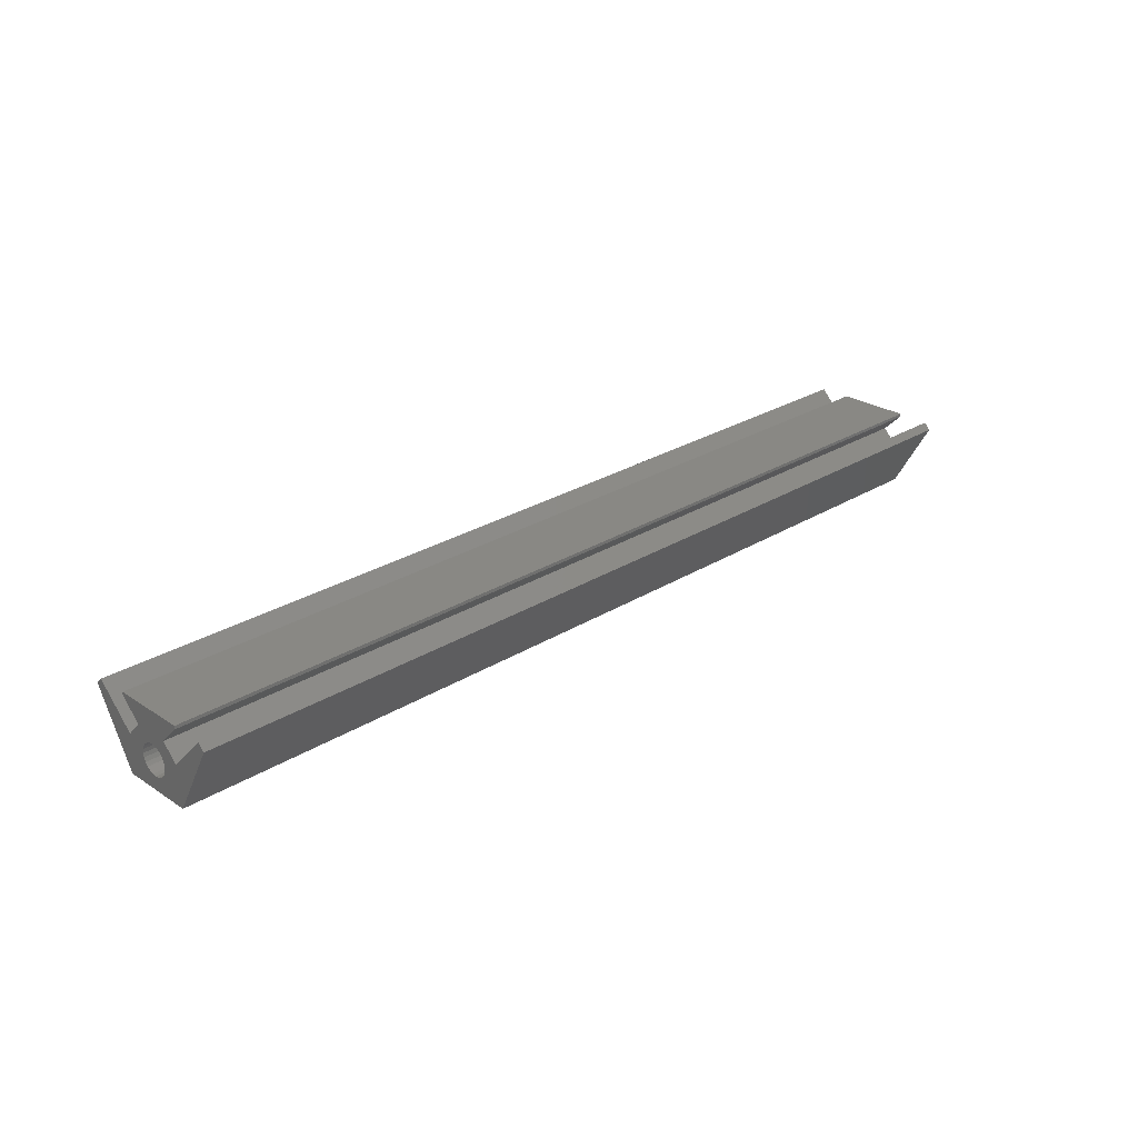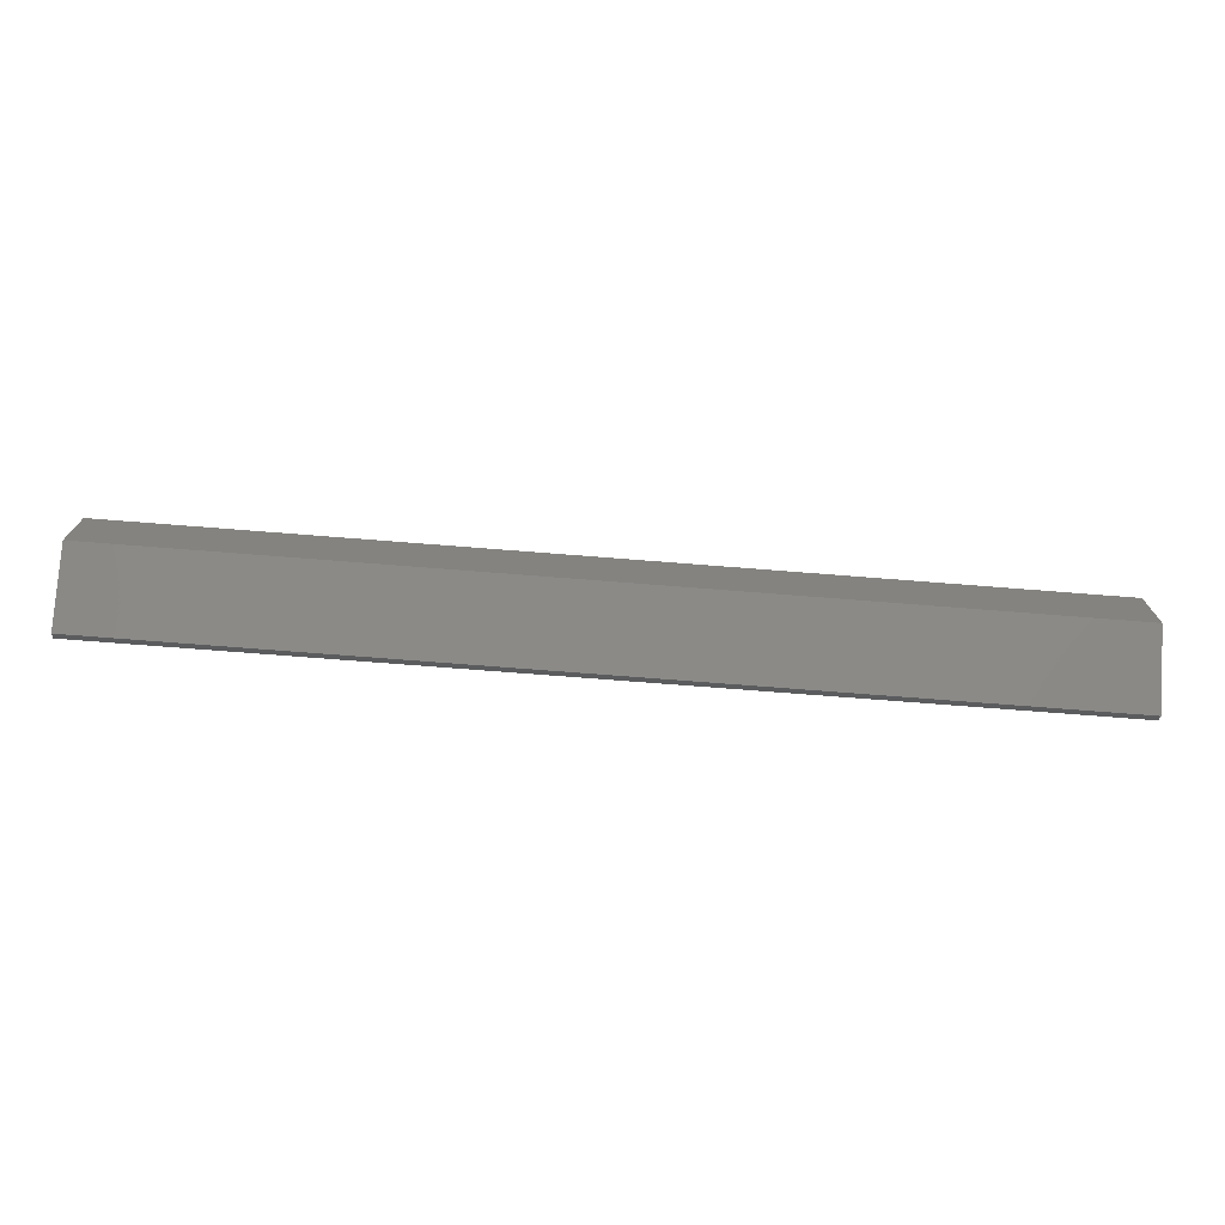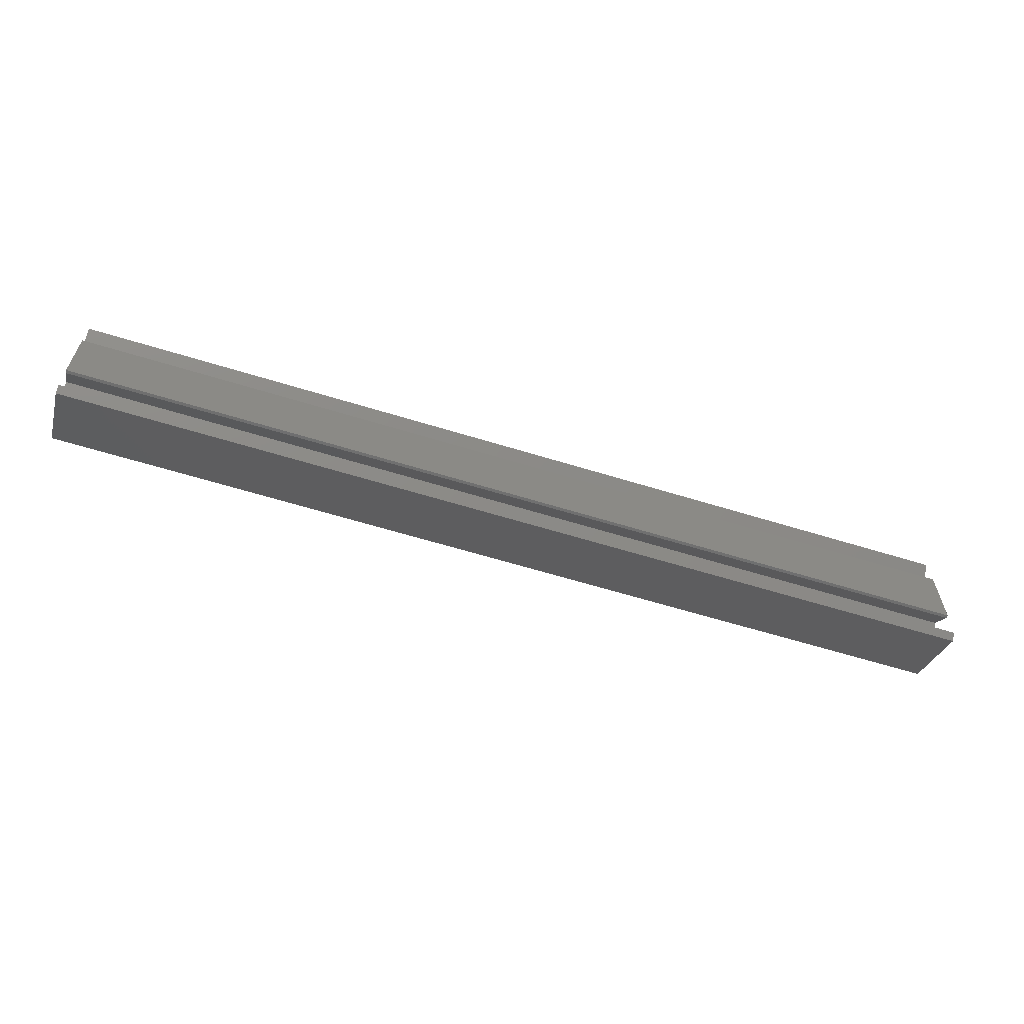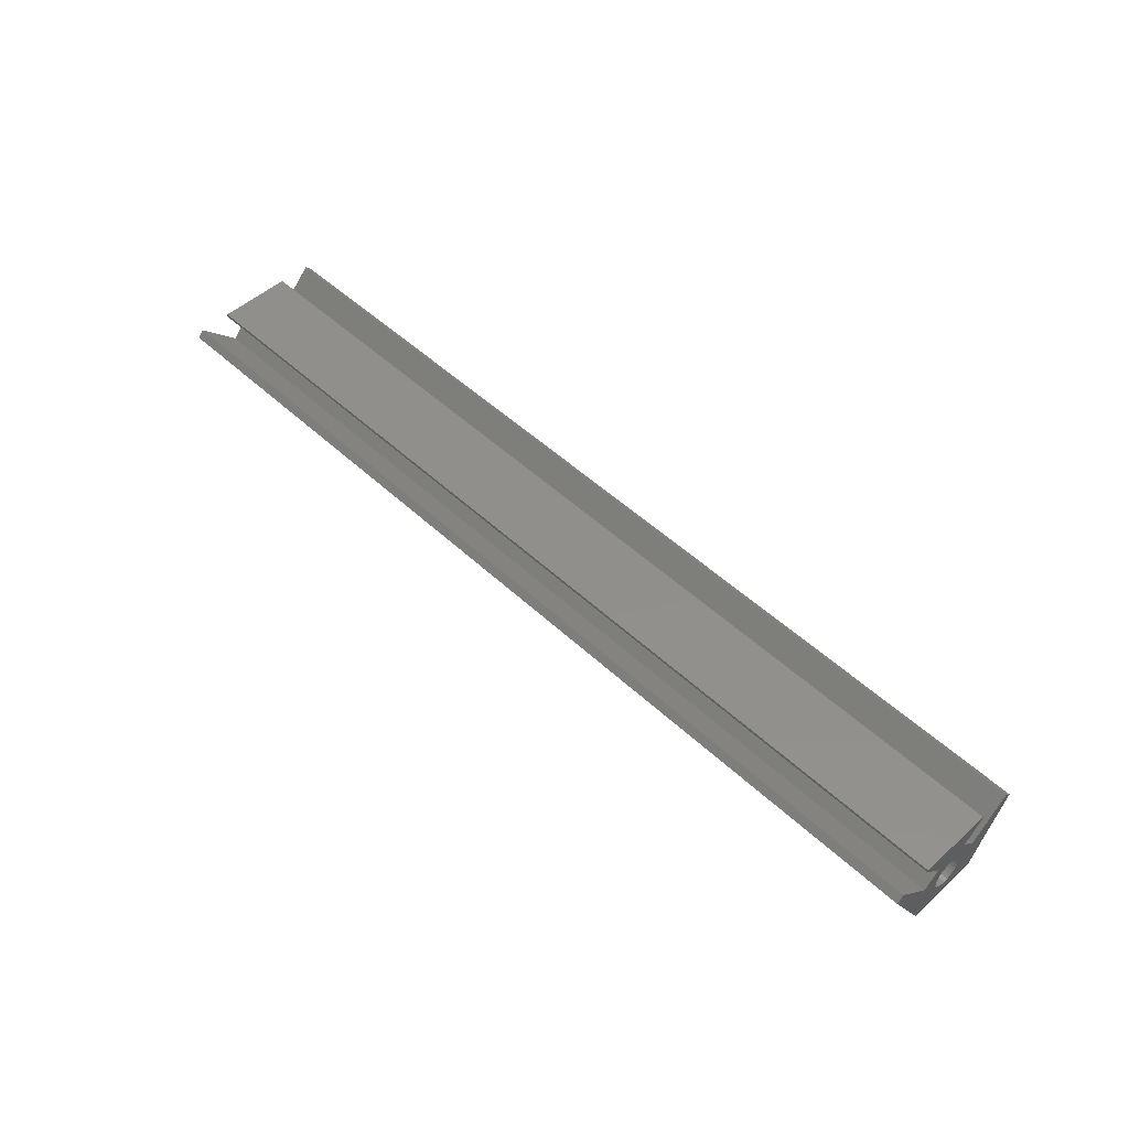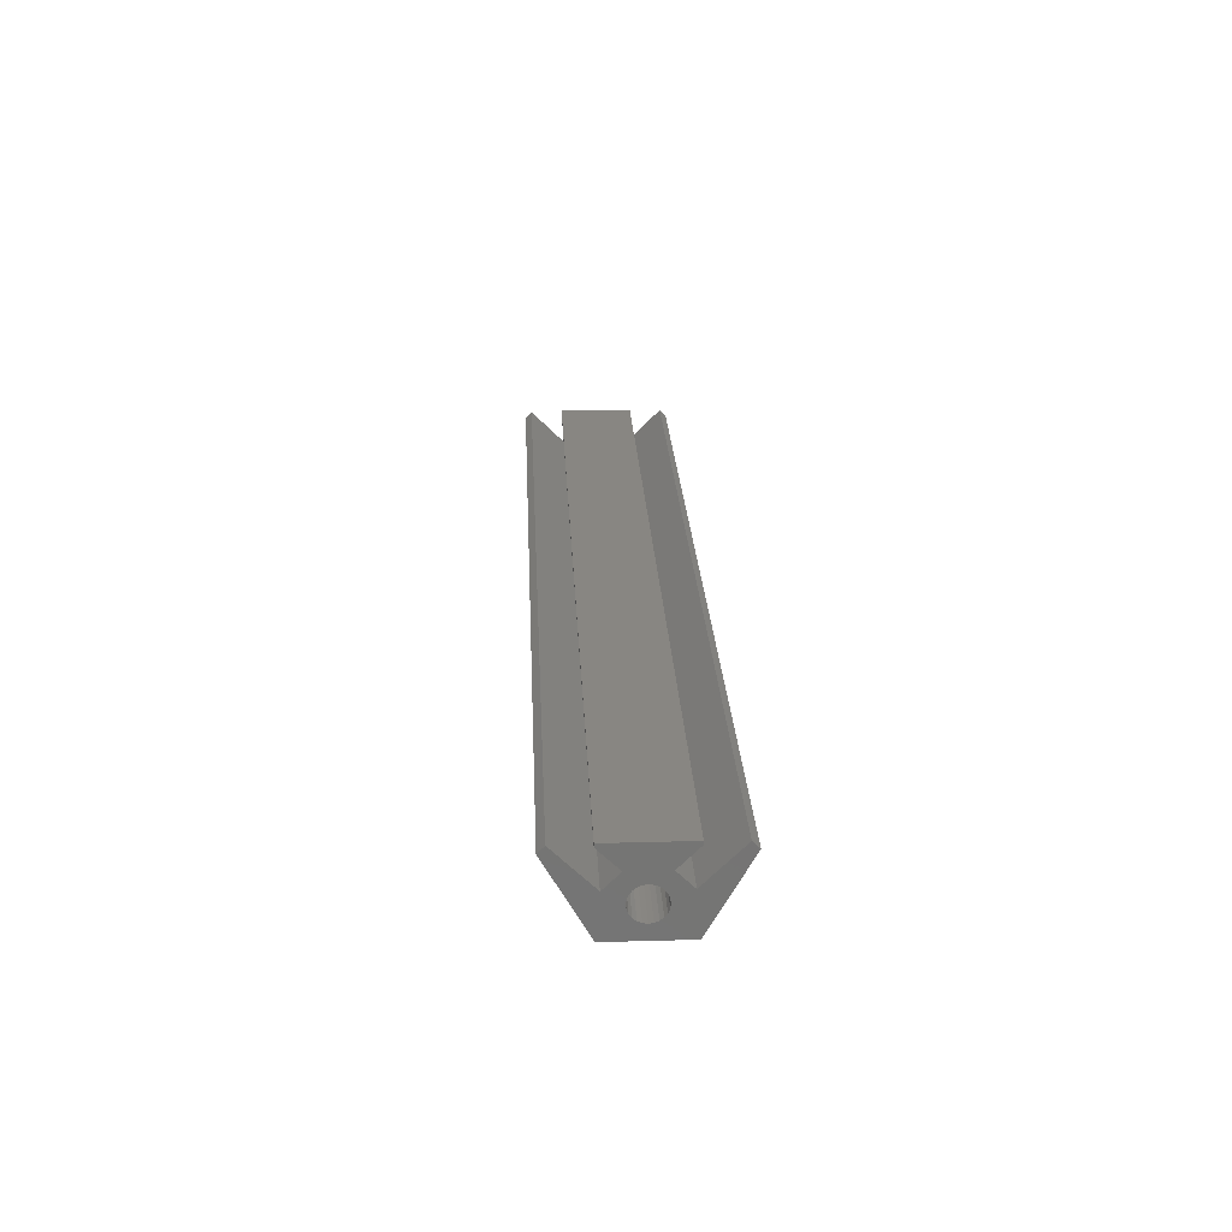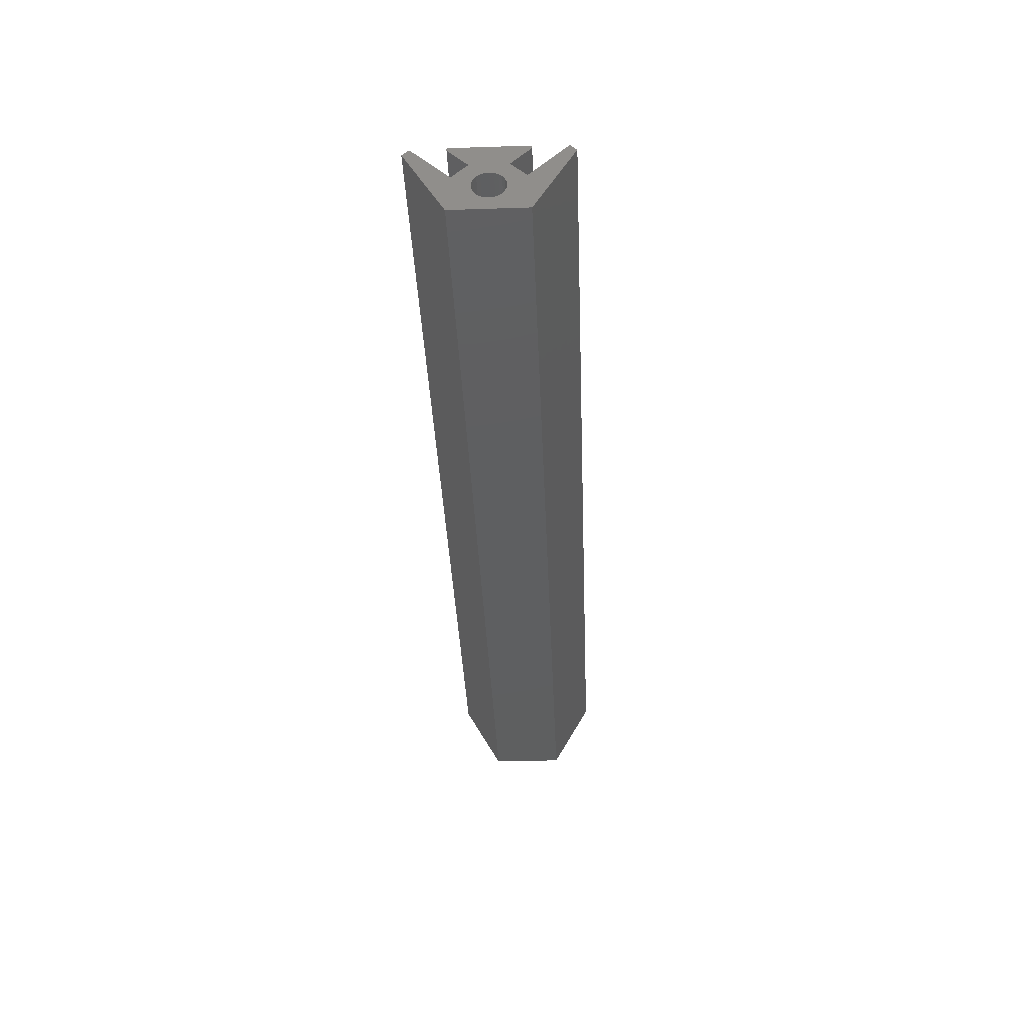
<metadata>
{"format":"stl","ext":"stl","renderer":"f3d","projection":"perspective","resolution":1024,"background":"white","views":[{"elev":26.5,"azim":-44.3,"up":"+Z"},{"elev":-72.6,"azim":175.5,"up":"+Y"},{"elev":-61.4,"azim":-17.5,"up":"+Y"},{"elev":50.7,"azim":45.5,"up":"+Z"},{"elev":23.6,"azim":-92.7,"up":"+Z"},{"elev":-37.4,"azim":92.4,"up":"+Z"}]}
</metadata>
<code>
# stl→obj: 124 verts, 244 faces
v 145 500.6 11.88
v -6.768e-14 506.3 6.223
v -6.768e-14 500.6 11.88
v 145 506.3 6.223
v -6.768e-14 505.7 4.78e-13
v 145 517 1.018e-12
v 145 505.7 -1.41e-13
v -6.768e-14 517 1.096e-12
v -6.768e-14 522.1 11.88
v 145 516.5 6.223
v 145 522.1 11.88
v -6.768e-14 516.5 6.223
v 145 523.1 10.89
v -6.768e-14 523.1 10.89
v 145 517.1 12.02
v -6.768e-14 505.6 12.02
v 145 505.6 12.02
v -6.768e-14 517.1 12.02
v 145 509.7 2.845
v 145 499.6 10.89
v 145 510.2 2.462
v 145 510.7 2.22
v 145 511.4 2.136
v 145 512 2.215
v 145 512.6 2.452
v 145 513.1 2.832
v 145 513.4 3.327
v 145 513.7 3.905
v 145 513.8 4.526
v 145 513.7 5.147
v 145 513.4 5.727
v 145 513.1 6.226
v 145 509 4.545
v 145 508.6 8.556
v 145 509 3.924
v 145 509.3 3.344
v 145 509 5.166
v 145 509.3 5.744
v 145 509.7 6.239
v 145 510.2 6.619
v 145 510.8 6.856
v 145 505.6 11.52
v 145 511.4 6.936
v 145 512 6.851
v 145 514.1 8.556
v 145 512.6 6.609
v 145 517.1 11.52
v 125 510.2 2.462
v 125 509.3 3.344
v 125 509.7 2.845
v 125 510.7 2.22
v 125 509 3.924
v 125 511.4 2.136
v 125 509 4.545
v 125 512 2.215
v 125 509 5.166
v 125 512.6 2.452
v 125 509.3 5.744
v 125 513.1 2.832
v 125 509.7 6.239
v 125 513.4 3.327
v 125 510.2 6.619
v 125 513.7 3.905
v 125 510.8 6.856
v 125 513.8 4.526
v 125 511.4 6.936
v 125 513.7 5.147
v 125 512 6.851
v 125 513.4 5.727
v 125 512.6 6.609
v 125 513.1 6.226
v 20 509.3 3.336
v 20 510.2 2.457
v 20 509.7 2.838
v 20 509 3.914
v 20 510.7 2.217
v 20 509 4.536
v 20 511.4 2.136
v 20 509 5.157
v 20 512 2.217
v 20 512.6 2.457
v 20 509.3 5.736
v 20 509.7 6.233
v 20 513.1 2.838
v 20 513.4 3.336
v 20 510.2 6.614
v 20 510.7 6.854
v 20 513.7 3.914
v 20 513.8 4.536
v 20 511.4 6.936
v 20 512 6.854
v 20 513.7 5.157
v 20 513.4 5.736
v 20 512.6 6.614
v 20 513.1 6.233
v -6.768e-14 512 2.217
v -6.768e-14 511.4 2.136
v -6.768e-14 510.7 2.217
v -6.768e-14 510.2 2.457
v -6.768e-14 509.7 2.838
v -6.768e-14 509.3 3.336
v -6.768e-14 509 3.914
v -6.768e-14 509 4.536
v -6.768e-14 509 5.157
v -6.768e-14 509.3 5.736
v -6.768e-14 509.7 6.233
v -6.768e-14 510.2 6.614
v -6.768e-14 510.7 6.854
v -6.768e-14 511.4 6.936
v -6.768e-14 512 6.854
v -6.768e-14 512.6 6.614
v -6.768e-14 513.1 6.233
v -6.768e-14 513.4 5.736
v -6.768e-14 513.7 5.157
v -6.768e-14 513.8 4.536
v -6.768e-14 513.7 3.914
v -6.768e-14 513.4 3.336
v -6.768e-14 513.1 2.838
v -6.768e-14 512.6 2.457
v -6.768e-14 508.6 8.556
v -6.768e-14 505.6 11.52
v -6.768e-14 514.1 8.556
v -6.768e-14 517.1 11.52
v -6.768e-14 499.6 10.89
f 1 2 3
f 2 1 4
f 5 6 7
f 6 5 8
f 9 10 11
f 10 9 12
f 8 13 6
f 13 8 14
f 15 16 17
f 16 15 18
f 7 19 20
f 19 7 21
f 21 7 22
f 22 7 6
f 20 19 4
f 20 4 1
f 22 6 23
f 23 6 24
f 24 6 25
f 25 6 26
f 26 6 27
f 27 6 28
f 28 6 13
f 28 13 10
f 28 10 29
f 29 10 30
f 30 10 31
f 31 10 32
f 10 13 11
f 4 33 34
f 33 4 35
f 35 4 36
f 36 4 19
f 34 33 37
f 34 37 38
f 34 38 39
f 34 39 40
f 34 40 41
f 34 41 42
f 42 41 17
f 17 41 43
f 17 43 15
f 15 43 44
f 15 44 45
f 45 44 46
f 45 46 32
f 45 32 10
f 15 45 47
f 48 49 50
f 49 48 51
f 49 51 52
f 52 51 53
f 52 53 54
f 54 53 55
f 54 55 56
f 56 55 57
f 56 57 58
f 58 57 59
f 58 59 60
f 60 59 61
f 60 61 62
f 62 61 63
f 62 63 64
f 64 63 65
f 64 65 66
f 66 65 67
f 66 67 68
f 68 67 69
f 68 69 70
f 70 69 71
f 61 26 27
f 26 61 59
f 63 27 28
f 27 63 61
f 65 28 29
f 28 65 63
f 65 30 67
f 30 65 29
f 67 31 69
f 31 67 30
f 69 32 71
f 32 69 31
f 71 46 70
f 46 71 32
f 68 46 44
f 46 68 70
f 68 43 66
f 43 68 44
f 64 43 41
f 43 64 66
f 62 41 40
f 41 62 64
f 60 40 39
f 40 60 62
f 58 39 38
f 39 58 60
f 56 38 37
f 38 56 58
f 54 37 33
f 37 54 56
f 35 54 33
f 54 35 52
f 36 52 35
f 52 36 49
f 36 50 49
f 50 36 19
f 21 50 19
f 50 21 48
f 22 48 21
f 48 22 51
f 23 51 22
f 51 23 53
f 55 23 24
f 23 55 53
f 57 24 25
f 24 57 55
f 59 25 26
f 25 59 57
f 72 73 74
f 73 72 75
f 73 75 76
f 76 75 77
f 76 77 78
f 78 77 79
f 78 79 80
f 80 79 81
f 81 79 82
f 81 82 83
f 81 83 84
f 84 83 85
f 85 83 86
f 85 86 87
f 85 87 88
f 88 87 89
f 89 87 90
f 89 90 91
f 89 91 92
f 92 91 93
f 93 91 94
f 93 94 95
f 96 78 80
f 78 96 97
f 76 97 98
f 97 76 78
f 73 98 99
f 98 73 76
f 73 100 74
f 100 73 99
f 72 100 101
f 100 72 74
f 75 101 102
f 101 75 72
f 77 102 103
f 102 77 75
f 103 79 77
f 79 103 104
f 104 82 79
f 82 104 105
f 105 83 82
f 83 105 106
f 106 86 83
f 86 106 107
f 107 87 86
f 87 107 108
f 108 90 87
f 90 108 109
f 110 90 109
f 90 110 91
f 111 91 110
f 91 111 94
f 112 94 111
f 94 112 95
f 113 95 112
f 95 113 93
f 114 93 113
f 93 114 92
f 115 92 114
f 92 115 89
f 115 88 89
f 88 115 116
f 116 85 88
f 85 116 117
f 117 84 85
f 84 117 118
f 118 81 84
f 81 118 119
f 119 80 81
f 80 119 96
f 2 101 100
f 101 2 102
f 102 2 103
f 103 2 120
f 103 120 104
f 104 120 105
f 105 120 106
f 106 120 107
f 107 120 108
f 108 120 121
f 108 121 16
f 108 16 109
f 109 16 18
f 109 18 110
f 110 18 122
f 110 122 111
f 111 122 112
f 112 122 12
f 122 18 123
f 5 98 8
f 98 5 99
f 99 5 100
f 100 5 124
f 100 124 2
f 2 124 3
f 8 98 97
f 8 97 96
f 8 96 119
f 8 119 118
f 8 118 117
f 8 117 116
f 8 116 14
f 14 116 12
f 12 116 115
f 12 115 114
f 12 114 113
f 12 113 112
f 14 12 9
f 11 14 9
f 14 11 13
f 3 20 1
f 20 3 124
f 5 20 124
f 20 5 7
f 122 47 45
f 47 122 123
f 10 122 45
f 122 10 12
f 120 42 121
f 42 120 34
f 34 2 4
f 2 34 120
f 47 18 15
f 18 47 123
f 16 42 17
f 42 16 121

</code>
